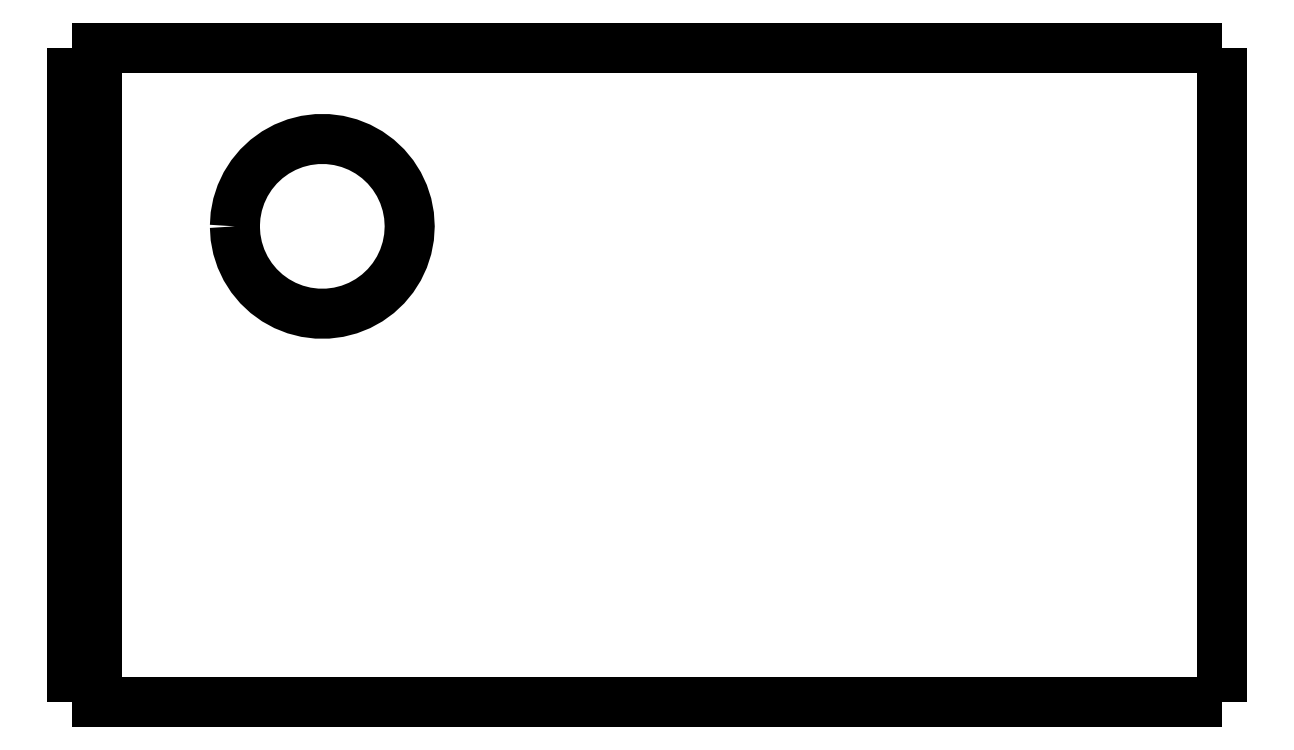
<metadata>
{"format":"dxf","ext":"dxf","renderer":"ezdxf+matplotlib","layout":"modelspace","background":"white","min_lineweight":24,"dpi":150}
</metadata>
<code>
0
SECTION
2
ENTITIES
0
LWPOLYLINE
8
0
90
51
70
0
10
46
20
26.2
10
46
20
25.68
10
46
20
25.15
10
46
20
24.63
10
46
20
24.1
10
46
20
23.58
10
46
20
23.06
10
46
20
22.53
10
46
20
22.01
10
46
20
21.48
10
46
20
20.96
10
46
20
20.44
10
46
20
19.91
10
46
20
19.39
10
46
20
18.86
10
46
20
18.34
10
46
20
17.82
10
46
20
17.29
10
46
20
16.77
10
46
20
16.24
10
46
20
15.72
10
46
20
15.2
10
46
20
14.67
10
46
20
14.15
10
46
20
13.62
10
46
20
13.1
10
46
20
12.58
10
46
20
12.05
10
46
20
11.53
10
46
20
11
10
46
20
10.48
10
46
20
9.956
10
46
20
9.432
10
46
20
8.908
10
46
20
8.384
10
46
20
7.86
10
46
20
7.336
10
46
20
6.812
10
46
20
6.288
10
46
20
5.764
10
46
20
5.24
10
46
20
4.716
10
46
20
4.192
10
46
20
3.668
10
46
20
3.144
10
46
20
2.62
10
46
20
2.096
10
46
20
1.572
10
46
20
1.048
10
46
20
0.524
10
46
20
0
0
LWPOLYLINE
8
0
90
51
70
0
10
36.29
20
0
10
36.51
20
0
10
36.74
20
0
10
36.96
20
0
10
37.19
20
0
10
37.43
20
0
10
37.68
20
0
10
37.92
20
0
10
38.18
20
0
10
38.44
20
0
10
38.7
20
0
10
38.96
20
0
10
39.22
20
0
10
39.49
20
0
10
39.76
20
0
10
40.03
20
0
10
40.29
20
0
10
40.56
20
0
10
40.83
20
0
10
41.09
20
0
10
41.35
20
0
10
41.62
20
0
10
41.87
20
0
10
42.12
20
0
10
42.37
20
0
10
42.62
20
0
10
42.85
20
0
10
43.08
20
0
10
43.31
20
0
10
43.53
20
0
10
43.74
20
0
10
43.95
20
0
10
44.15
20
0
10
44.34
20
0
10
44.51
20
0
10
44.69
20
0
10
44.86
20
0
10
45
20
0
10
45.14
20
0
10
45.28
20
0
10
45.4
20
0
10
45.5
20
0
10
45.61
20
0
10
45.71
20
0
10
45.77
20
0
10
45.83
20
0
10
45.9
20
0
10
45.94
20
0
10
45.96
20
0
10
45.98
20
0
10
46
20
0
0
LWPOLYLINE
8
0
90
51
70
0
10
36.29
20
26.2
10
36.51
20
26.2
10
36.74
20
26.2
10
36.96
20
26.2
10
37.19
20
26.2
10
37.43
20
26.2
10
37.68
20
26.2
10
37.92
20
26.2
10
38.18
20
26.2
10
38.44
20
26.2
10
38.7
20
26.2
10
38.96
20
26.2
10
39.22
20
26.2
10
39.49
20
26.2
10
39.76
20
26.2
10
40.03
20
26.2
10
40.29
20
26.2
10
40.56
20
26.2
10
40.83
20
26.2
10
41.09
20
26.2
10
41.35
20
26.2
10
41.62
20
26.2
10
41.87
20
26.2
10
42.12
20
26.2
10
42.37
20
26.2
10
42.62
20
26.2
10
42.85
20
26.2
10
43.08
20
26.2
10
43.31
20
26.2
10
43.53
20
26.2
10
43.74
20
26.2
10
43.95
20
26.2
10
44.15
20
26.2
10
44.34
20
26.2
10
44.51
20
26.2
10
44.69
20
26.2
10
44.86
20
26.2
10
45
20
26.2
10
45.14
20
26.2
10
45.28
20
26.2
10
45.4
20
26.2
10
45.5
20
26.2
10
45.61
20
26.2
10
45.71
20
26.2
10
45.77
20
26.2
10
45.83
20
26.2
10
45.9
20
26.2
10
45.94
20
26.2
10
45.96
20
26.2
10
45.98
20
26.2
10
46
20
26.2
0
LWPOLYLINE
8
0
90
51
70
0
10
0
20
0
10
0
20
0.524
10
0
20
1.048
10
0
20
1.572
10
0
20
2.096
10
0
20
2.62
10
0
20
3.144
10
0
20
3.668
10
0
20
4.192
10
0
20
4.716
10
0
20
5.24
10
0
20
5.764
10
0
20
6.288
10
0
20
6.812
10
0
20
7.336
10
0
20
7.86
10
0
20
8.384
10
0
20
8.908
10
0
20
9.432
10
0
20
9.956
10
0
20
10.48
10
0
20
11
10
0
20
11.53
10
0
20
12.05
10
0
20
12.58
10
0
20
13.1
10
0
20
13.62
10
0
20
14.15
10
0
20
14.67
10
0
20
15.2
10
0
20
15.72
10
0
20
16.24
10
0
20
16.77
10
0
20
17.29
10
0
20
17.82
10
0
20
18.34
10
0
20
18.86
10
0
20
19.39
10
0
20
19.91
10
0
20
20.44
10
0
20
20.96
10
0
20
21.48
10
0
20
22.01
10
0
20
22.53
10
0
20
23.06
10
0
20
23.58
10
0
20
24.1
10
0
20
24.63
10
0
20
25.15
10
0
20
25.68
10
0
20
26.2
0
LWPOLYLINE
8
0
90
51
70
0
10
6.5
20
19.05
10
6.528
20
19.49
10
6.61
20
19.92
10
6.746
20
20.34
10
6.933
20
20.74
10
7.168
20
21.11
10
7.449
20
21.45
10
7.769
20
21.75
10
8.125
20
22.01
10
8.51
20
22.22
10
8.918
20
22.38
10
9.344
20
22.49
10
9.78
20
22.54
10
10.22
20
22.54
10
10.66
20
22.49
10
11.08
20
22.38
10
11.49
20
22.22
10
11.88
20
22.01
10
12.23
20
21.75
10
12.55
20
21.45
10
12.83
20
21.11
10
13.07
20
20.74
10
13.25
20
20.34
10
13.39
20
19.92
10
13.47
20
19.49
10
13.5
20
19.05
10
13.47
20
18.61
10
13.39
20
18.18
10
13.25
20
17.76
10
13.07
20
17.36
10
12.83
20
16.99
10
12.55
20
16.65
10
12.23
20
16.35
10
11.88
20
16.09
10
11.49
20
15.88
10
11.08
20
15.72
10
10.66
20
15.61
10
10.22
20
15.56
10
9.78
20
15.56
10
9.344
20
15.61
10
8.918
20
15.72
10
8.51
20
15.88
10
8.125
20
16.09
10
7.769
20
16.35
10
7.449
20
16.65
10
7.168
20
16.99
10
6.933
20
17.36
10
6.746
20
17.76
10
6.61
20
18.18
10
6.528
20
18.61
10
6.5
20
19.05
0
LWPOLYLINE
8
0
90
51
70
0
10
1
20
26.2
10
1.607
20
26.2
10
2.214
20
26.2
10
2.82
20
26.2
10
3.427
20
26.2
10
4.034
20
26.2
10
4.641
20
26.2
10
5.248
20
26.2
10
5.854
20
26.2
10
6.461
20
26.2
10
7.068
20
26.2
10
7.675
20
26.2
10
8.282
20
26.2
10
8.888
20
26.2
10
9.495
20
26.2
10
10.1
20
26.2
10
10.71
20
26.2
10
11.32
20
26.2
10
11.92
20
26.2
10
12.53
20
26.2
10
13.14
20
26.2
10
13.74
20
26.2
10
14.35
20
26.2
10
14.96
20
26.2
10
15.56
20
26.2
10
16.17
20
26.2
10
16.78
20
26.2
10
17.38
20
26.2
10
17.99
20
26.2
10
18.6
20
26.2
10
19.2
20
26.2
10
19.81
20
26.2
10
20.42
20
26.2
10
21.02
20
26.2
10
21.63
20
26.2
10
22.24
20
26.2
10
22.84
20
26.2
10
23.45
20
26.2
10
24.06
20
26.2
10
24.67
20
26.2
10
25.27
20
26.2
10
25.88
20
26.2
10
26.49
20
26.2
10
27.09
20
26.2
10
27.7
20
26.2
10
28.31
20
26.2
10
28.91
20
26.2
10
29.52
20
26.2
10
30.13
20
26.2
10
30.73
20
26.2
10
31.34
20
26.2
0
LWPOLYLINE
8
0
90
51
70
0
10
1
20
26.2
10
1
20
25.68
10
1
20
25.15
10
1
20
24.63
10
1
20
24.1
10
1
20
23.58
10
1
20
23.06
10
1
20
22.53
10
1
20
22.01
10
1
20
21.48
10
1
20
20.96
10
1
20
20.44
10
1
20
19.91
10
1
20
19.39
10
1
20
18.86
10
1
20
18.34
10
1
20
17.82
10
1
20
17.29
10
1
20
16.77
10
1
20
16.24
10
1
20
15.72
10
1
20
15.2
10
1
20
14.67
10
1
20
14.15
10
1
20
13.62
10
1
20
13.1
10
1
20
12.58
10
1
20
12.05
10
1
20
11.53
10
1
20
11
10
1
20
10.48
10
1
20
9.956
10
1
20
9.432
10
1
20
8.908
10
1
20
8.384
10
1
20
7.86
10
1
20
7.336
10
1
20
6.812
10
1
20
6.288
10
1
20
5.764
10
1
20
5.24
10
1
20
4.716
10
1
20
4.192
10
1
20
3.668
10
1
20
3.144
10
1
20
2.62
10
1
20
2.096
10
1
20
1.572
10
1
20
1.048
10
1
20
0.524
10
1
20
0
0
LWPOLYLINE
8
0
90
51
70
0
10
1
20
0
10
1.607
20
0
10
2.214
20
0
10
2.82
20
0
10
3.427
20
0
10
4.034
20
0
10
4.641
20
0
10
5.248
20
0
10
5.854
20
0
10
6.461
20
0
10
7.068
20
0
10
7.675
20
0
10
8.282
20
0
10
8.888
20
0
10
9.495
20
0
10
10.1
20
0
10
10.71
20
0
10
11.32
20
0
10
11.92
20
0
10
12.53
20
0
10
13.14
20
0
10
13.74
20
0
10
14.35
20
0
10
14.96
20
0
10
15.56
20
0
10
16.17
20
0
10
16.78
20
0
10
17.38
20
0
10
17.99
20
0
10
18.6
20
0
10
19.2
20
0
10
19.81
20
0
10
20.42
20
0
10
21.02
20
0
10
21.63
20
0
10
22.24
20
0
10
22.84
20
0
10
23.45
20
0
10
24.06
20
0
10
24.67
20
0
10
25.27
20
0
10
25.88
20
0
10
26.49
20
0
10
27.09
20
0
10
27.7
20
0
10
28.31
20
0
10
28.91
20
0
10
29.52
20
0
10
30.13
20
0
10
30.73
20
0
10
31.34
20
0
0
LWPOLYLINE
8
0
90
51
70
0
10
1.421e-14
20
26.2
10
0.02
20
26.2
10
0.04
20
26.2
10
0.06
20
26.2
10
0.08
20
26.2
10
0.1
20
26.2
10
0.12
20
26.2
10
0.14
20
26.2
10
0.16
20
26.2
10
0.18
20
26.2
10
0.2
20
26.2
10
0.22
20
26.2
10
0.24
20
26.2
10
0.26
20
26.2
10
0.28
20
26.2
10
0.3
20
26.2
10
0.32
20
26.2
10
0.34
20
26.2
10
0.36
20
26.2
10
0.38
20
26.2
10
0.4
20
26.2
10
0.42
20
26.2
10
0.44
20
26.2
10
0.46
20
26.2
10
0.48
20
26.2
10
0.5
20
26.2
10
0.52
20
26.2
10
0.54
20
26.2
10
0.56
20
26.2
10
0.58
20
26.2
10
0.6
20
26.2
10
0.62
20
26.2
10
0.64
20
26.2
10
0.66
20
26.2
10
0.68
20
26.2
10
0.7
20
26.2
10
0.72
20
26.2
10
0.74
20
26.2
10
0.76
20
26.2
10
0.78
20
26.2
10
0.8
20
26.2
10
0.82
20
26.2
10
0.84
20
26.2
10
0.86
20
26.2
10
0.88
20
26.2
10
0.9
20
26.2
10
0.92
20
26.2
10
0.94
20
26.2
10
0.96
20
26.2
10
0.98
20
26.2
10
1
20
26.2
0
LWPOLYLINE
8
0
90
51
70
0
10
31.34
20
26.2
10
31.45
20
26.2
10
31.55
20
26.2
10
31.66
20
26.2
10
31.77
20
26.2
10
31.87
20
26.2
10
31.98
20
26.2
10
32.09
20
26.2
10
32.19
20
26.2
10
32.3
20
26.2
10
32.4
20
26.2
10
32.51
20
26.2
10
32.61
20
26.2
10
32.72
20
26.2
10
32.82
20
26.2
10
32.93
20
26.2
10
33.03
20
26.2
10
33.14
20
26.2
10
33.24
20
26.2
10
33.35
20
26.2
10
33.45
20
26.2
10
33.55
20
26.2
10
33.65
20
26.2
10
33.76
20
26.2
10
33.86
20
26.2
10
33.96
20
26.2
10
34.06
20
26.2
10
34.16
20
26.2
10
34.26
20
26.2
10
34.36
20
26.2
10
34.46
20
26.2
10
34.55
20
26.2
10
34.65
20
26.2
10
34.75
20
26.2
10
34.84
20
26.2
10
34.94
20
26.2
10
35.04
20
26.2
10
35.13
20
26.2
10
35.22
20
26.2
10
35.32
20
26.2
10
35.41
20
26.2
10
35.5
20
26.2
10
35.59
20
26.2
10
35.68
20
26.2
10
35.77
20
26.2
10
35.86
20
26.2
10
35.95
20
26.2
10
36.03
20
26.2
10
36.12
20
26.2
10
36.2
20
26.2
10
36.29
20
26.2
0
LWPOLYLINE
8
0
90
51
70
0
10
1
20
0
10
0.98
20
0
10
0.96
20
0
10
0.94
20
0
10
0.92
20
0
10
0.9
20
0
10
0.88
20
0
10
0.86
20
0
10
0.84
20
0
10
0.82
20
0
10
0.8
20
0
10
0.78
20
0
10
0.76
20
0
10
0.74
20
0
10
0.72
20
0
10
0.7
20
0
10
0.68
20
0
10
0.66
20
0
10
0.64
20
0
10
0.62
20
0
10
0.6
20
0
10
0.58
20
0
10
0.56
20
0
10
0.54
20
0
10
0.52
20
0
10
0.5
20
0
10
0.48
20
0
10
0.46
20
0
10
0.44
20
0
10
0.42
20
0
10
0.4
20
0
10
0.38
20
0
10
0.36
20
0
10
0.34
20
0
10
0.32
20
0
10
0.3
20
0
10
0.28
20
0
10
0.26
20
0
10
0.24
20
0
10
0.22
20
0
10
0.2
20
0
10
0.18
20
0
10
0.16
20
0
10
0.14
20
0
10
0.12
20
0
10
0.1
20
0
10
0.08
20
0
10
0.06
20
0
10
0.04
20
0
10
0.02
20
0
10
6.661e-16
20
0
0
LWPOLYLINE
8
0
90
51
70
0
10
36.29
20
0
10
36.2
20
0
10
36.12
20
0
10
36.03
20
0
10
35.95
20
0
10
35.86
20
0
10
35.77
20
0
10
35.68
20
0
10
35.59
20
0
10
35.5
20
0
10
35.41
20
0
10
35.32
20
0
10
35.22
20
0
10
35.13
20
0
10
35.04
20
0
10
34.94
20
0
10
34.84
20
0
10
34.75
20
0
10
34.65
20
0
10
34.55
20
0
10
34.46
20
0
10
34.36
20
0
10
34.26
20
0
10
34.16
20
0
10
34.06
20
0
10
33.96
20
0
10
33.86
20
0
10
33.76
20
0
10
33.65
20
0
10
33.55
20
0
10
33.45
20
0
10
33.35
20
0
10
33.24
20
0
10
33.14
20
0
10
33.03
20
0
10
32.93
20
0
10
32.82
20
0
10
32.72
20
0
10
32.61
20
0
10
32.51
20
0
10
32.4
20
0
10
32.3
20
0
10
32.19
20
0
10
32.09
20
0
10
31.98
20
0
10
31.87
20
0
10
31.77
20
0
10
31.66
20
0
10
31.55
20
0
10
31.45
20
0
10
31.34
20
0
0
ENDSEC
0
EOF

</code>
